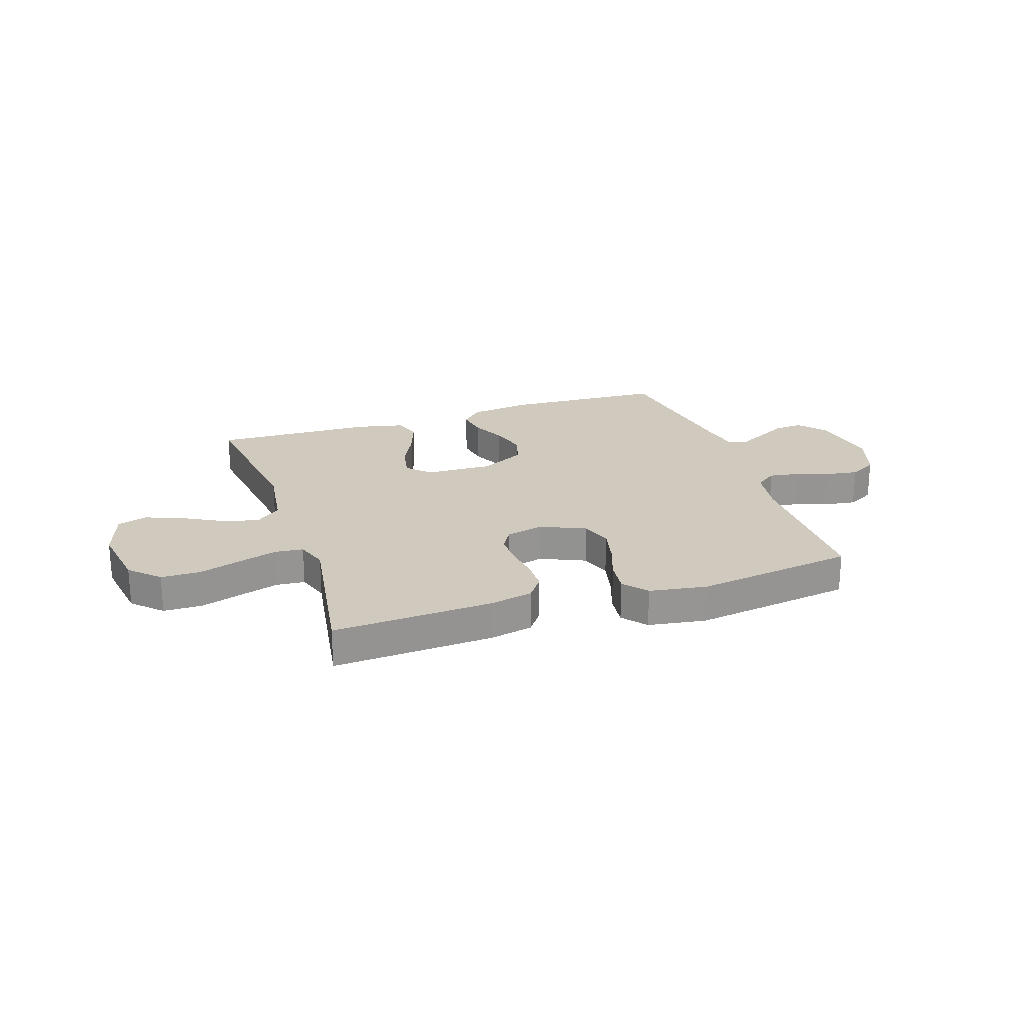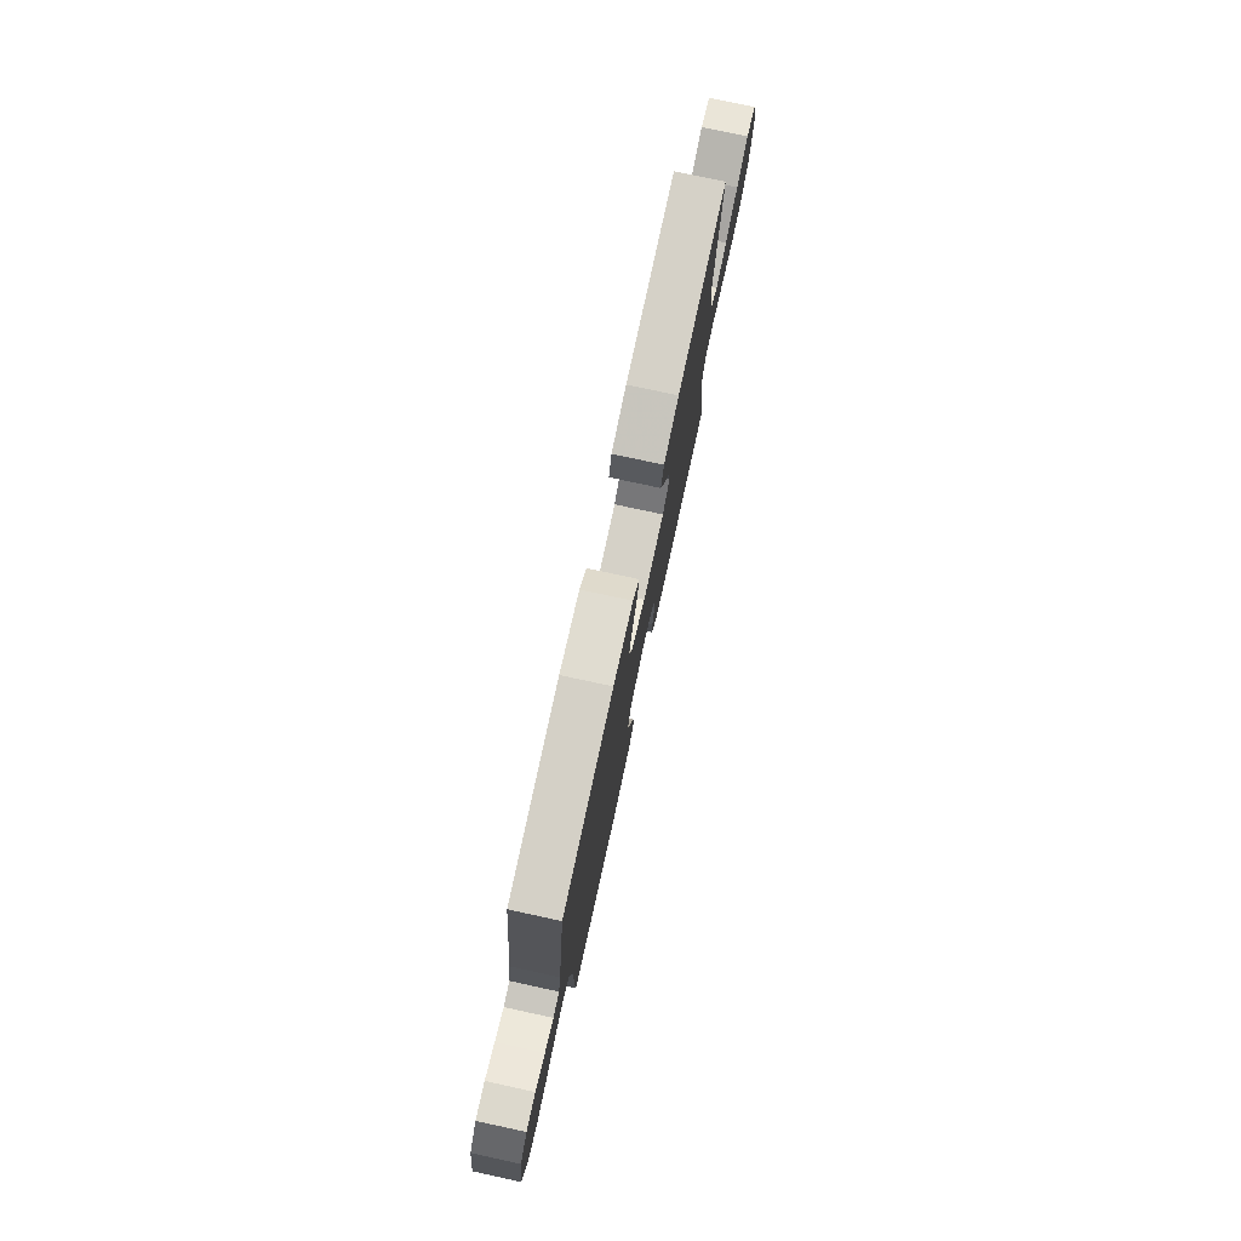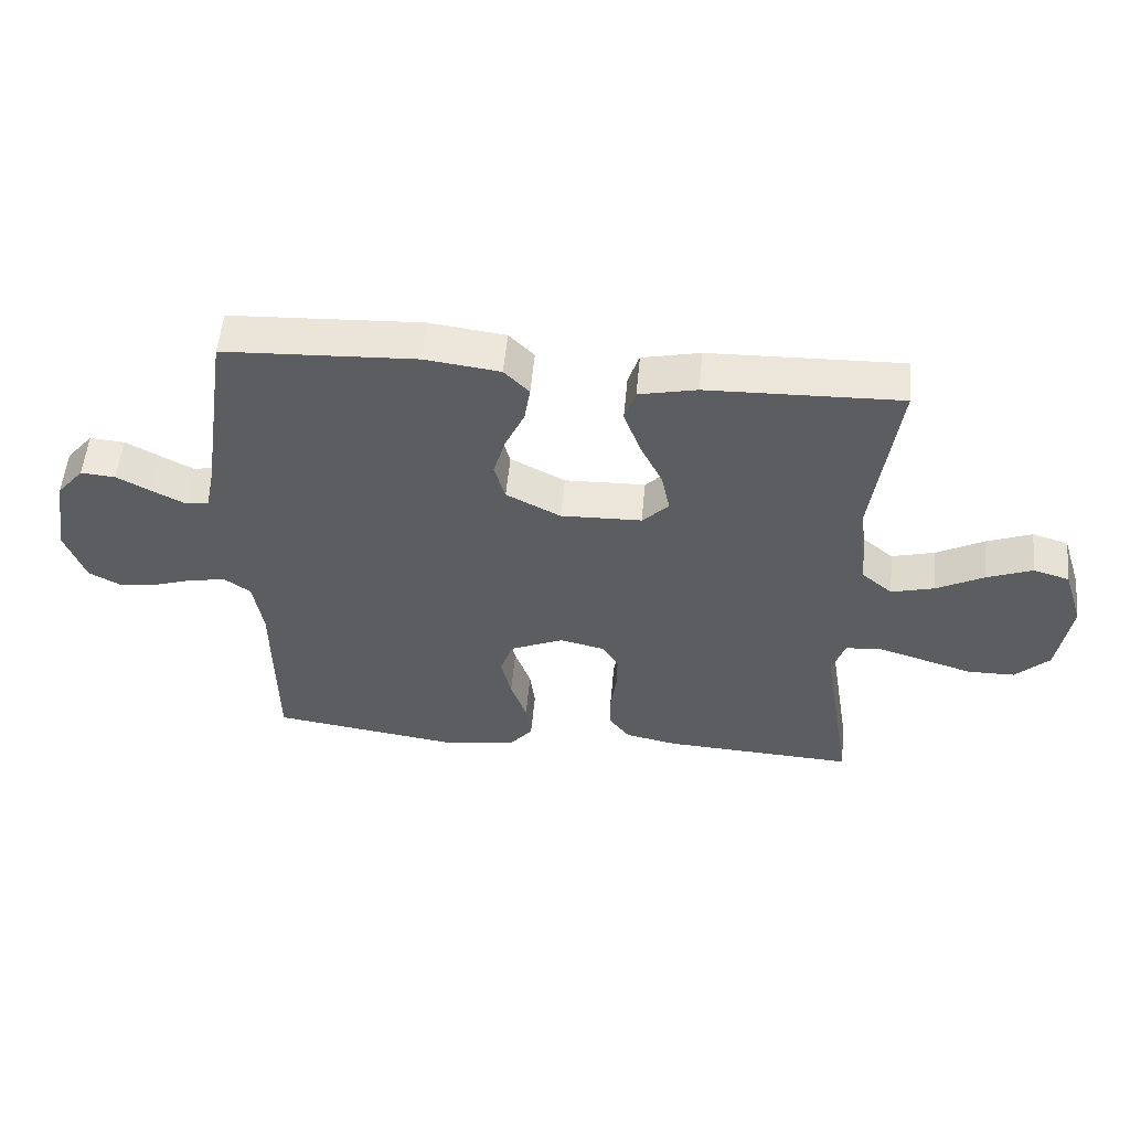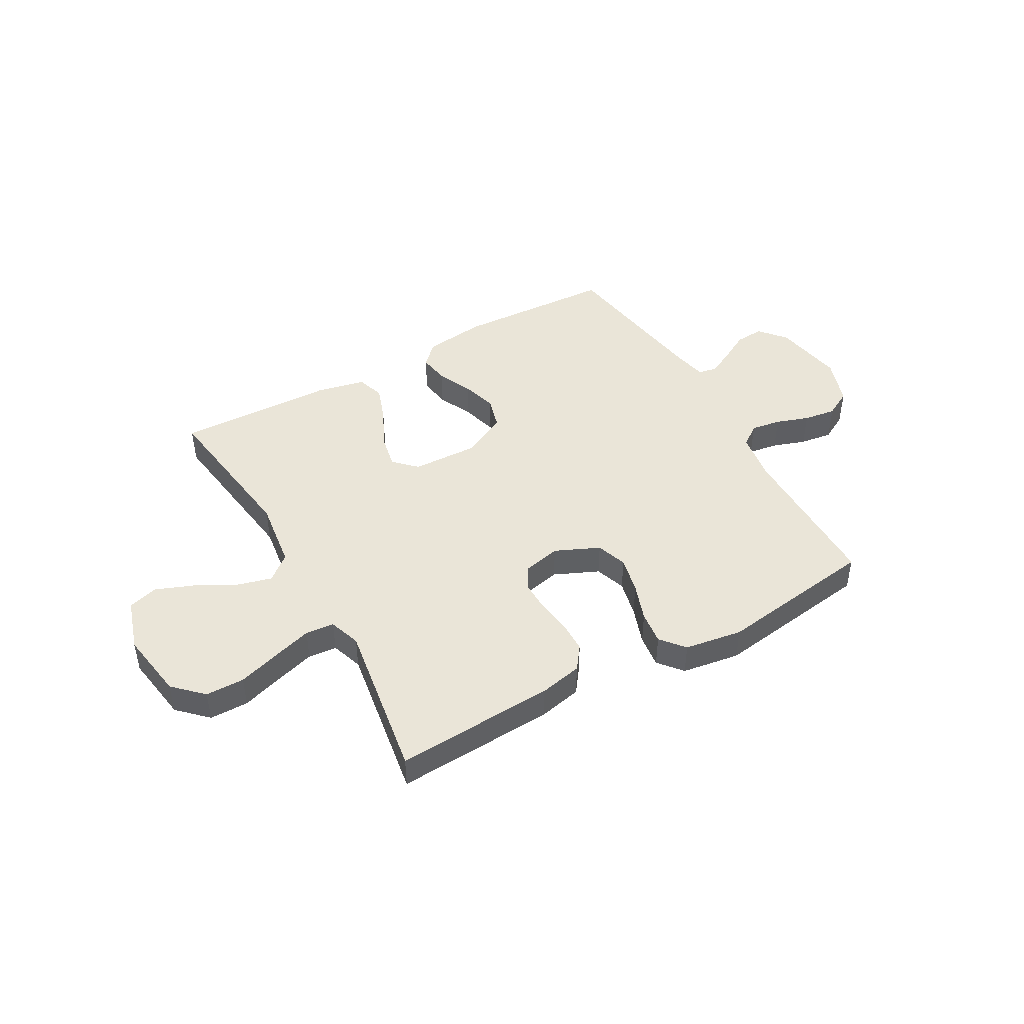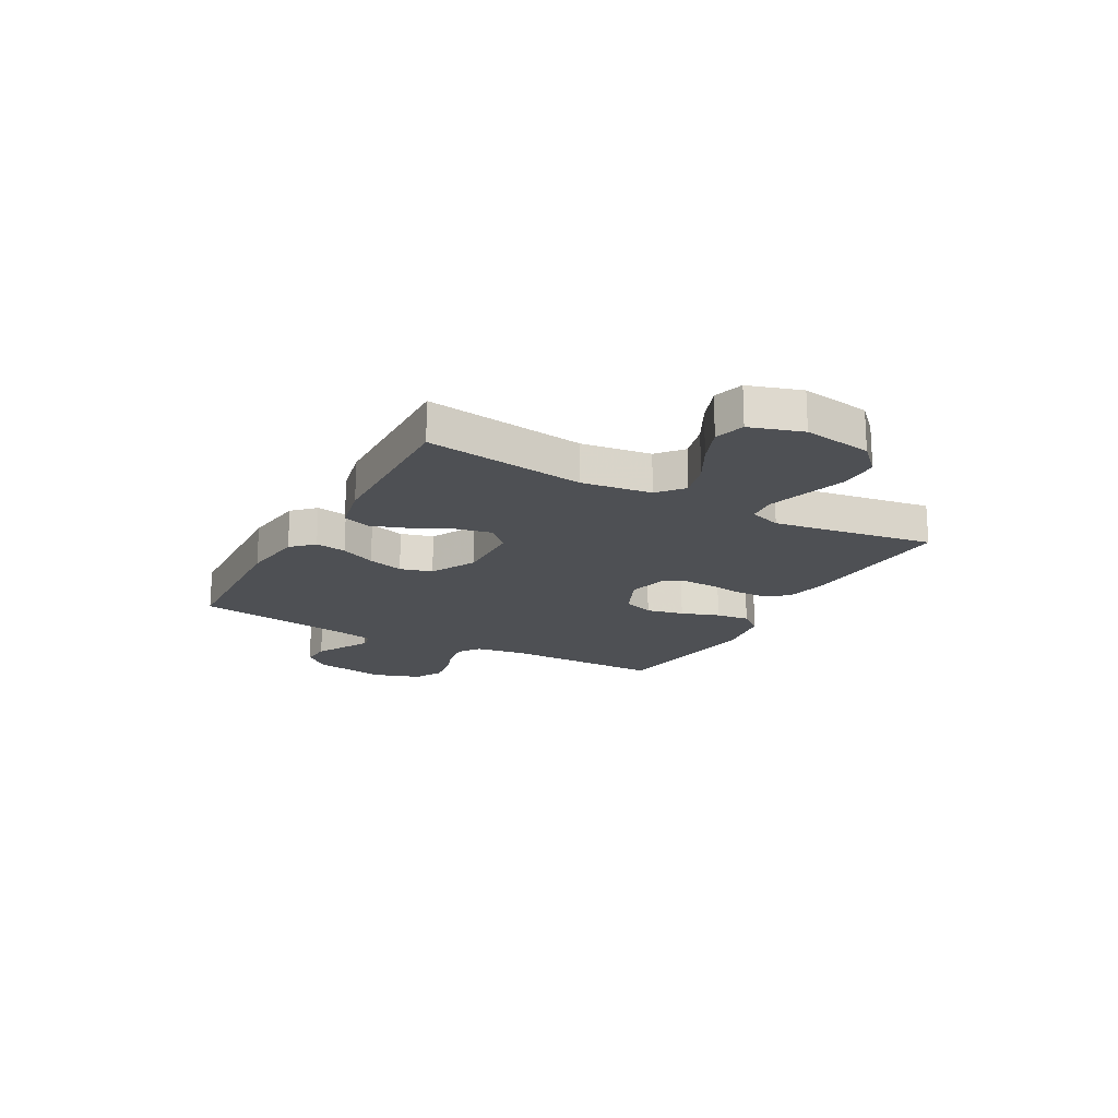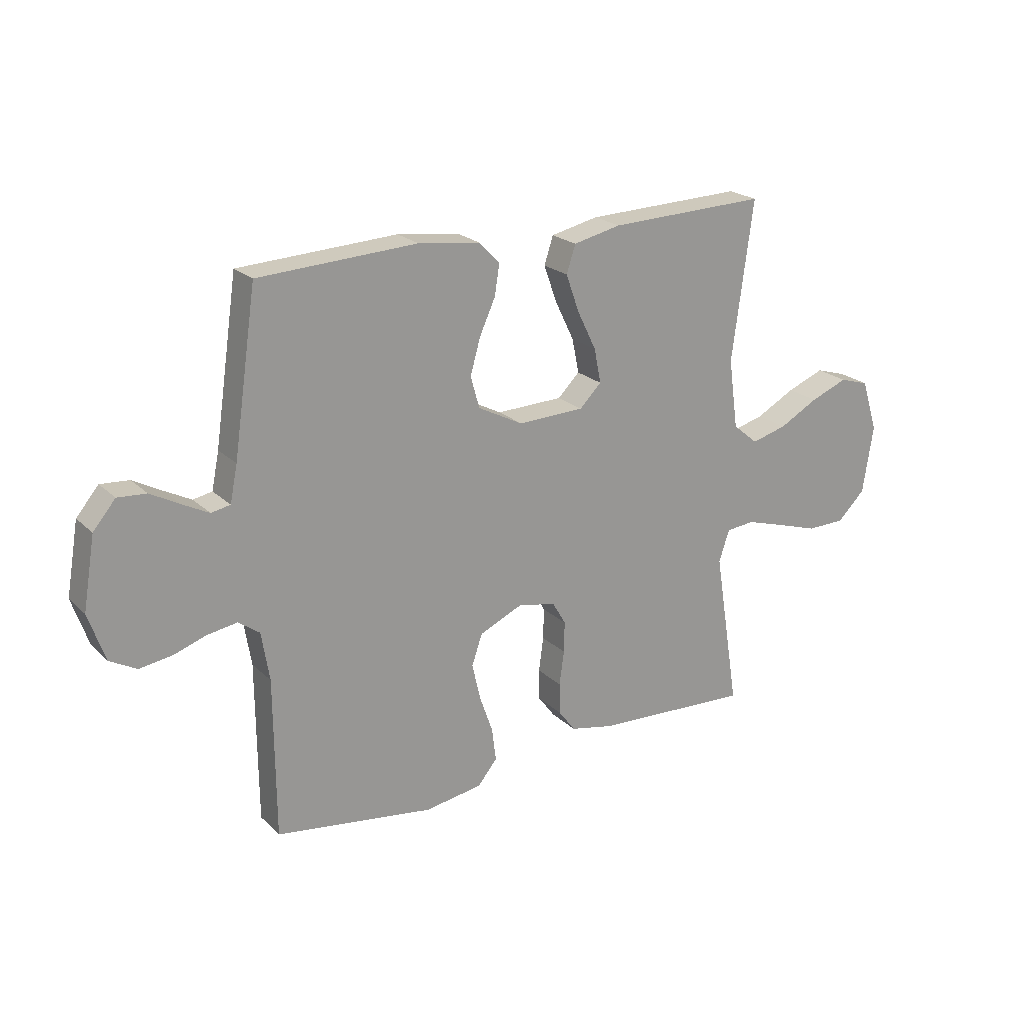
<metadata>
{"format":"obj","ext":"obj","renderer":"f3d","projection":"perspective","resolution":1024,"background":"white","views":[{"elev":22.9,"azim":161.5,"up":"+Y"},{"elev":77.1,"azim":-77.8,"up":"+Z"},{"elev":54.4,"azim":5.3,"up":"+Z"},{"elev":45.2,"azim":150.5,"up":"+Y"},{"elev":-18.5,"azim":61.0,"up":"+Y"},{"elev":21.8,"azim":-32.4,"up":"+Z"}]}
</metadata>
<code>
v 0.5 0.07 -0.5
v 0.2 0.07 -0.484
v 0.119 0.07 -0.467
v 0.087 0.07 -0.424
v 0.086 0.07 -0.365
v 0.095 0.07 -0.3
v 0.096 0.07 -0.241
v 0.071 0.07 -0.198
v 0 0.07 -0.182
v -0.083 0.07 -0.219
v -0.103 0.07 -0.277
v -0.087 0.07 -0.347
v -0.062 0.07 -0.418
v -0.054 0.07 -0.481
v -0.091 0.07 -0.526
v -0.2 0.07 -0.543
v -0.5 0.07 -0.5
v -0.502 0.07 -0.2
v -0.517 0.07 -0.108
v -0.557 0.07 -0.079
v -0.613 0.07 -0.088
v -0.675 0.07 -0.109
v -0.736 0.07 -0.118
v -0.787 0.07 -0.09
v -0.818 0.07 0
v -0.795 0.07 0.134
v -0.753 0.07 0.184
v -0.699 0.07 0.18
v -0.644 0.07 0.15
v -0.594 0.07 0.124
v -0.558 0.07 0.131
v -0.544 0.07 0.2
v -0.5 0.07 0.5
v -0.2 0.07 0.515
v -0.083 0.07 0.5
v -0.044 0.07 0.46
v -0.053 0.07 0.402
v -0.083 0.07 0.336
v -0.102 0.07 0.269
v -0.085 0.07 0.209
v 0 0.07 0.165
v 0.126 0.07 0.169
v 0.167 0.07 0.21
v 0.154 0.07 0.275
v 0.118 0.07 0.349
v 0.093 0.07 0.419
v 0.11 0.07 0.471
v 0.2 0.07 0.491
v 0.5 0.07 0.5
v 0.46 0.07 0.2
v 0.478 0.07 0.069
v 0.526 0.07 0.029
v 0.593 0.07 0.047
v 0.667 0.07 0.087
v 0.738 0.07 0.115
v 0.794 0.07 0.098
v 0.825 0.07 0
v 0.805 0.07 -0.129
v 0.752 0.07 -0.181
v 0.679 0.07 -0.182
v 0.599 0.07 -0.157
v 0.526 0.07 -0.135
v 0.472 0.07 -0.14
v 0.452 0.07 -0.2
v 0.5 0 -0.5
v 0.2 0 -0.484
v 0.119 0 -0.467
v 0.087 0 -0.424
v 0.086 0 -0.365
v 0.095 0 -0.3
v 0.096 0 -0.241
v 0.071 0 -0.198
v 0 0 -0.182
v -0.083 0 -0.219
v -0.103 0 -0.277
v -0.087 0 -0.347
v -0.062 0 -0.418
v -0.054 0 -0.481
v -0.091 0 -0.526
v -0.2 0 -0.543
v -0.5 0 -0.5
v -0.502 0 -0.2
v -0.517 0 -0.108
v -0.557 0 -0.079
v -0.613 0 -0.088
v -0.675 0 -0.109
v -0.736 0 -0.118
v -0.787 0 -0.09
v -0.818 0 0
v -0.795 0 0.134
v -0.753 0 0.184
v -0.699 0 0.18
v -0.644 0 0.15
v -0.594 0 0.124
v -0.558 0 0.131
v -0.544 0 0.2
v -0.5 0 0.5
v -0.2 0 0.515
v -0.083 0 0.5
v -0.044 0 0.46
v -0.053 0 0.402
v -0.083 0 0.336
v -0.102 0 0.269
v -0.085 0 0.209
v 0 0 0.165
v 0.126 0 0.169
v 0.167 0 0.21
v 0.154 0 0.275
v 0.118 0 0.349
v 0.093 0 0.419
v 0.11 0 0.471
v 0.2 0 0.491
v 0.5 0 0.5
v 0.46 0 0.2
v 0.478 0 0.069
v 0.526 0 0.029
v 0.593 0 0.047
v 0.667 0 0.087
v 0.738 0 0.115
v 0.794 0 0.098
v 0.825 0 0
v 0.805 0 -0.129
v 0.752 0 -0.181
v 0.679 0 -0.182
v 0.599 0 -0.157
v 0.526 0 -0.135
v 0.472 0 -0.14
v 0.452 0 -0.2
f 59 60 61
f 58 59 61
f 57 58 61
f 56 57 61
f 55 56 61
f 54 55 61
f 53 54 61
f 52 53 61 62
f 51 52 62 63
f 48 49 50
f 47 48 50
f 46 47 50
f 45 46 50
f 44 45 50
f 51 63 64
f 50 51 64
f 44 50 64
f 43 44 64
f 36 37 38
f 35 36 38
f 34 35 38
f 33 34 38
f 32 33 38
f 31 32 38 39
f 27 28 29
f 26 27 29
f 25 26 29
f 24 25 29
f 23 24 29
f 22 23 29
f 21 22 29
f 20 21 29 30
f 19 20 30 31
f 16 17 18
f 15 16 18
f 14 15 18
f 13 14 18
f 12 13 18
f 11 12 18 19
f 31 39 40
f 19 31 40
f 11 19 40
f 10 11 40
f 4 5 6
f 3 4 6
f 2 3 6
f 1 2 6
f 64 1 6
f 43 64 6
f 42 43 6 7
f 41 42 7 8
f 9 10 40 41
f 8 9 41
f 125 124 123
f 125 123 122
f 125 122 121
f 125 121 120
f 125 120 119
f 125 119 118
f 125 118 117
f 126 125 117 116
f 127 126 116 115
f 114 113 112
f 114 112 111
f 114 111 110
f 114 110 109
f 114 109 108
f 128 127 115
f 128 115 114
f 128 114 108
f 128 108 107
f 102 101 100
f 102 100 99
f 102 99 98
f 102 98 97
f 102 97 96
f 103 102 96 95
f 93 92 91
f 93 91 90
f 93 90 89
f 93 89 88
f 93 88 87
f 93 87 86
f 93 86 85
f 94 93 85 84
f 95 94 84 83
f 82 81 80
f 82 80 79
f 82 79 78
f 82 78 77
f 82 77 76
f 83 82 76 75
f 104 103 95
f 104 95 83
f 104 83 75
f 104 75 74
f 70 69 68
f 70 68 67
f 70 67 66
f 70 66 65
f 70 65 128
f 70 128 107
f 71 70 107 106
f 72 71 106 105
f 105 104 74 73
f 105 73 72
f 1 65 66 2
f 2 66 67 3
f 3 67 68 4
f 4 68 69 5
f 5 69 70 6
f 6 70 71 7
f 7 71 72 8
f 8 72 73 9
f 9 73 74 10
f 10 74 75 11
f 11 75 76 12
f 12 76 77 13
f 13 77 78 14
f 14 78 79 15
f 15 79 80 16
f 16 80 81 17
f 17 81 82 18
f 18 82 83 19
f 19 83 84 20
f 20 84 85 21
f 21 85 86 22
f 22 86 87 23
f 23 87 88 24
f 24 88 89 25
f 25 89 90 26
f 26 90 91 27
f 27 91 92 28
f 28 92 93 29
f 29 93 94 30
f 30 94 95 31
f 31 95 96 32
f 32 96 97 33
f 33 97 98 34
f 34 98 99 35
f 35 99 100 36
f 36 100 101 37
f 37 101 102 38
f 38 102 103 39
f 39 103 104 40
f 40 104 105 41
f 41 105 106 42
f 42 106 107 43
f 43 107 108 44
f 44 108 109 45
f 45 109 110 46
f 46 110 111 47
f 47 111 112 48
f 48 112 113 49
f 49 113 114 50
f 50 114 115 51
f 51 115 116 52
f 52 116 117 53
f 53 117 118 54
f 54 118 119 55
f 55 119 120 56
f 56 120 121 57
f 57 121 122 58
f 58 122 123 59
f 59 123 124 60
f 60 124 125 61
f 61 125 126 62
f 62 126 127 63
f 63 127 128 64
f 64 128 65 1

</code>
